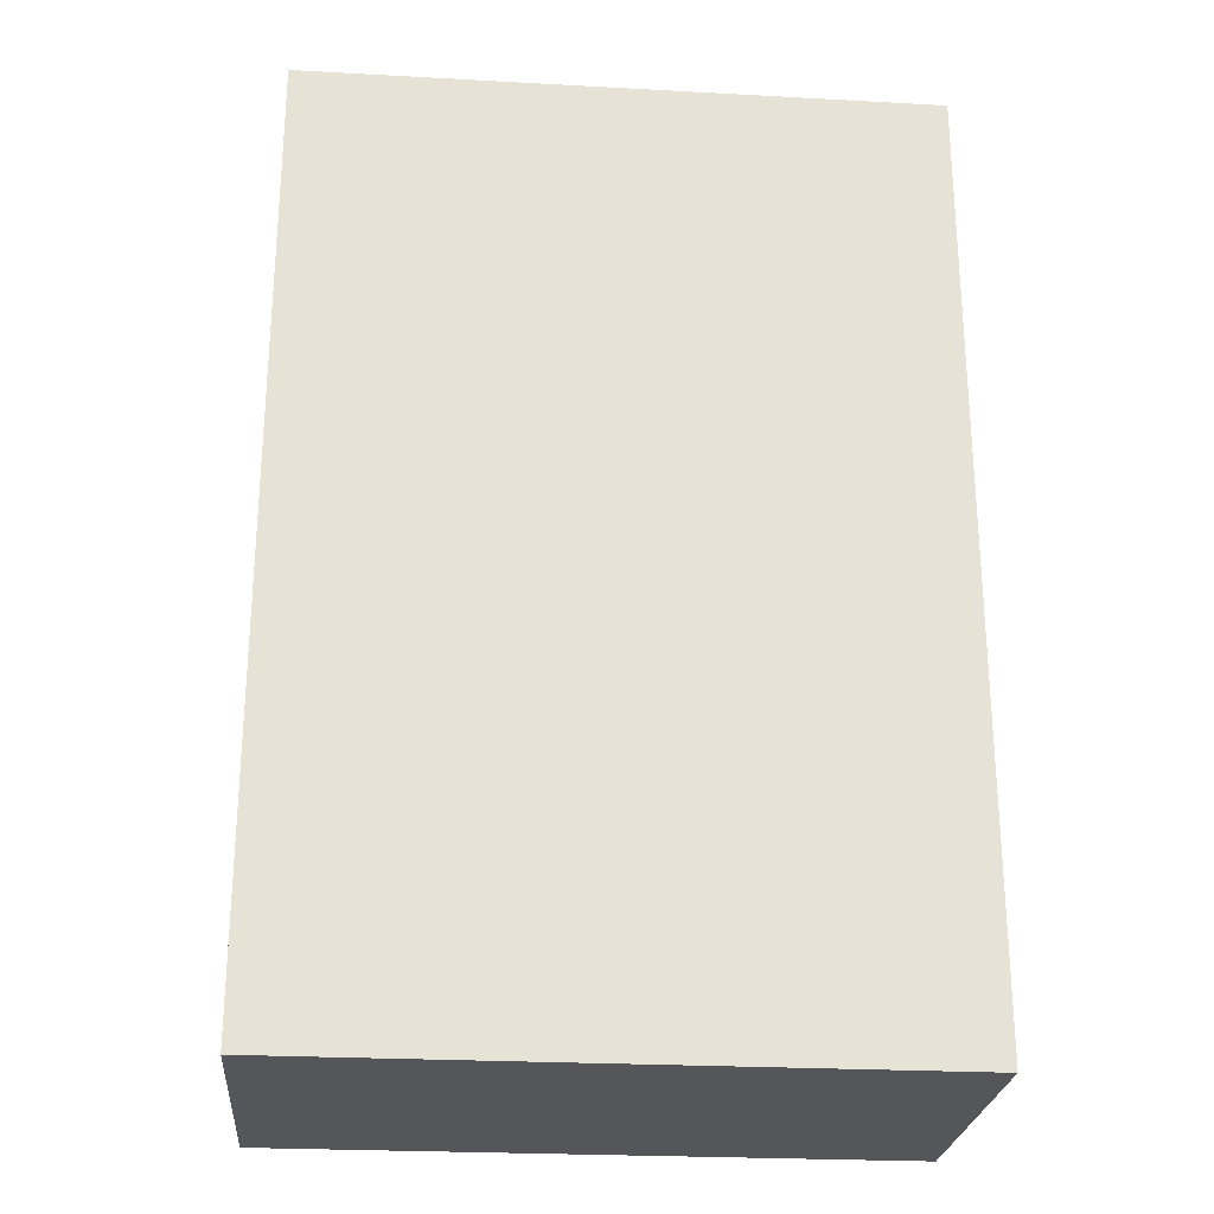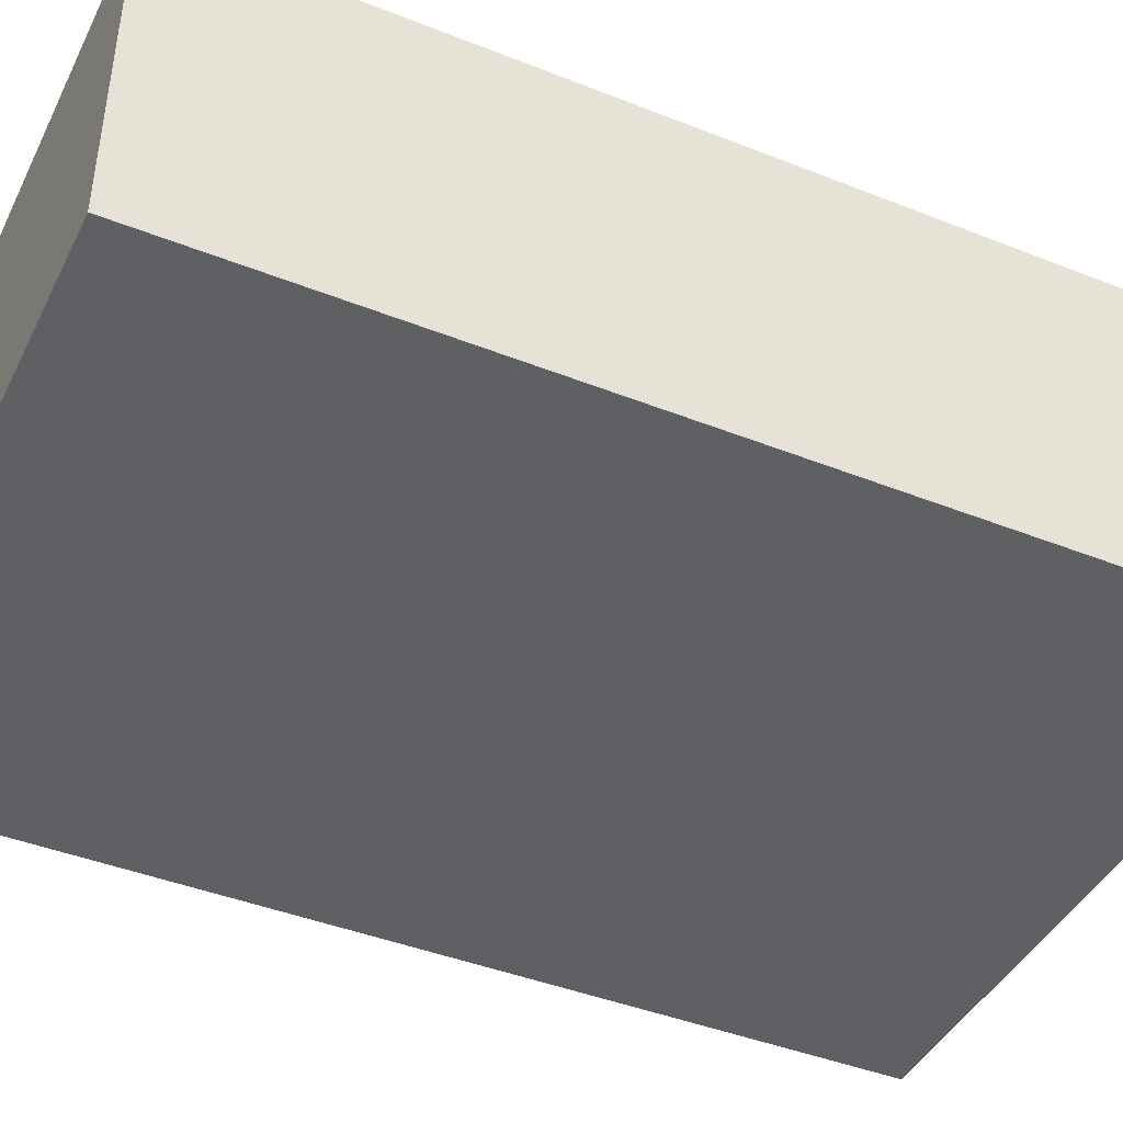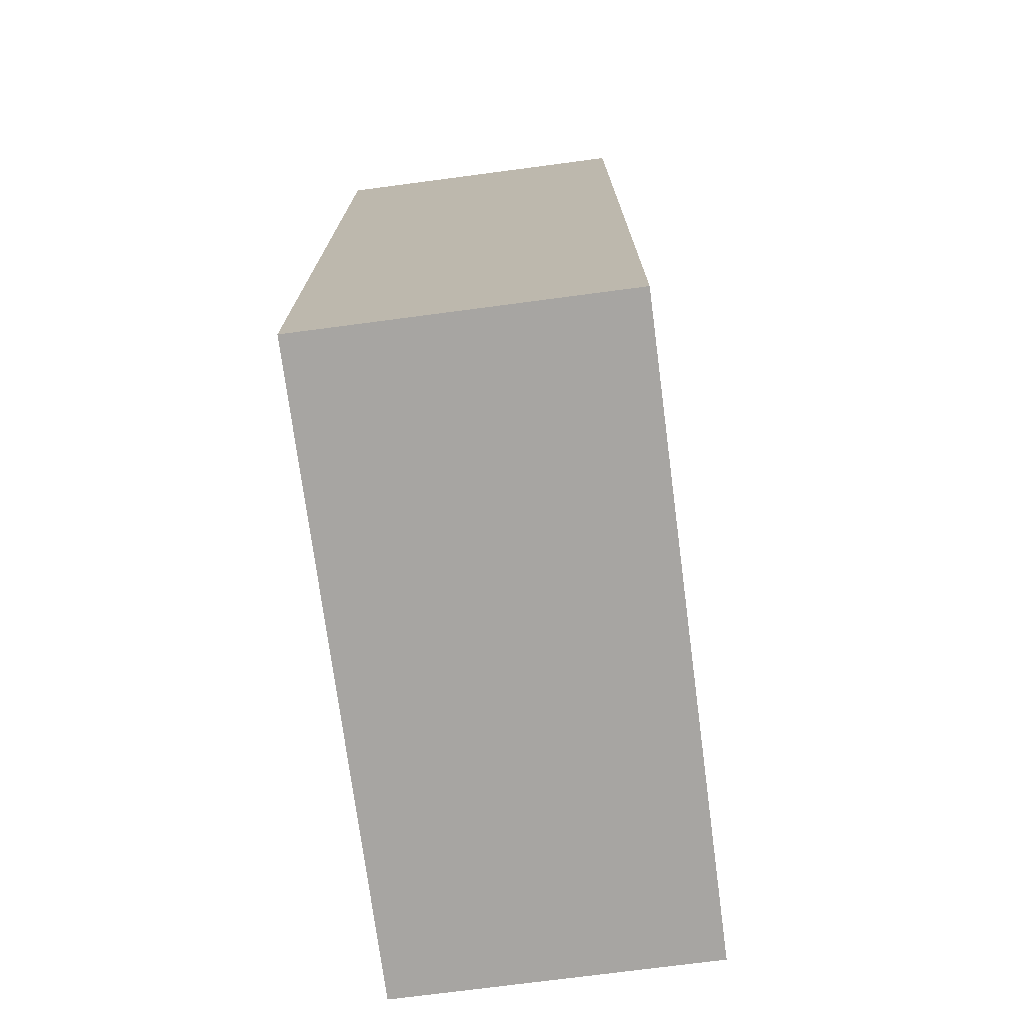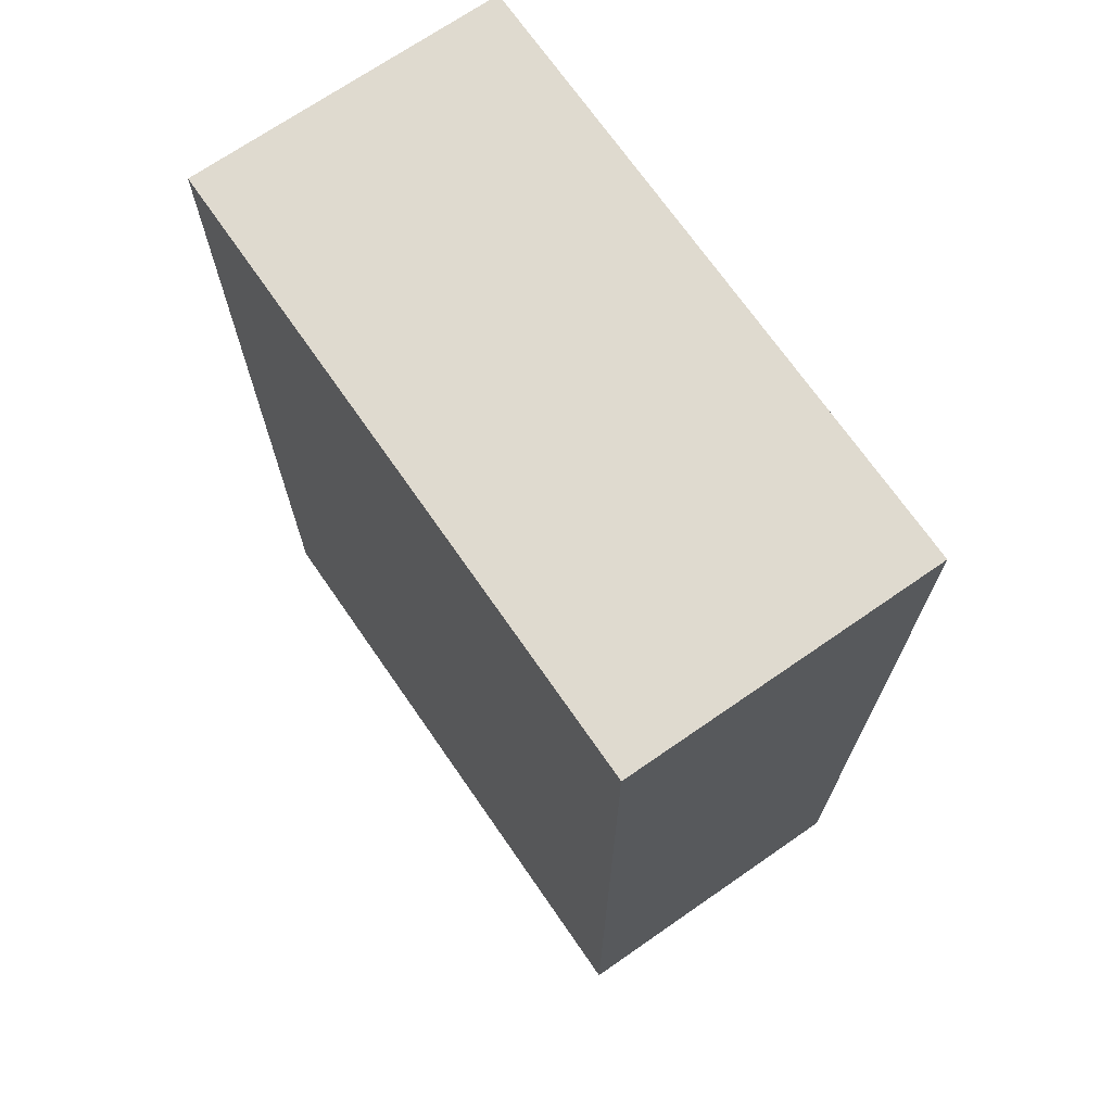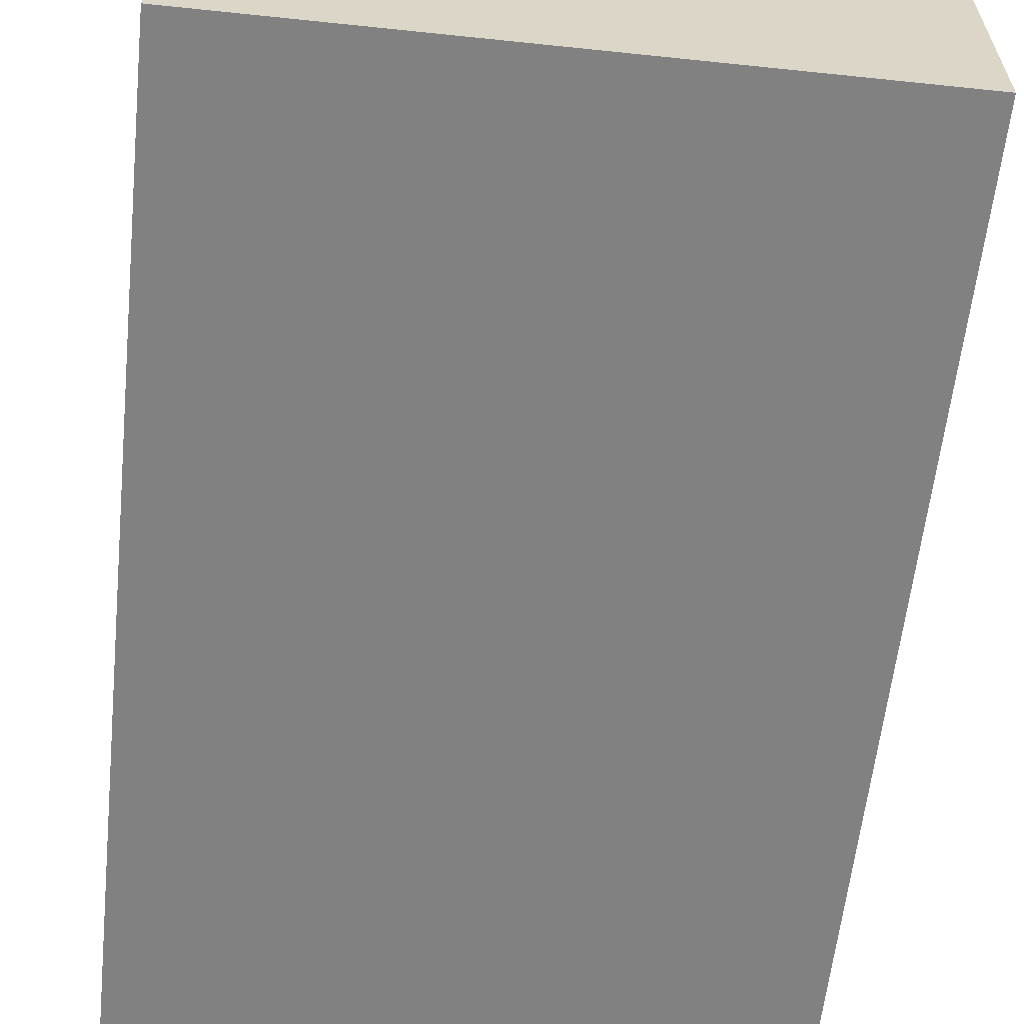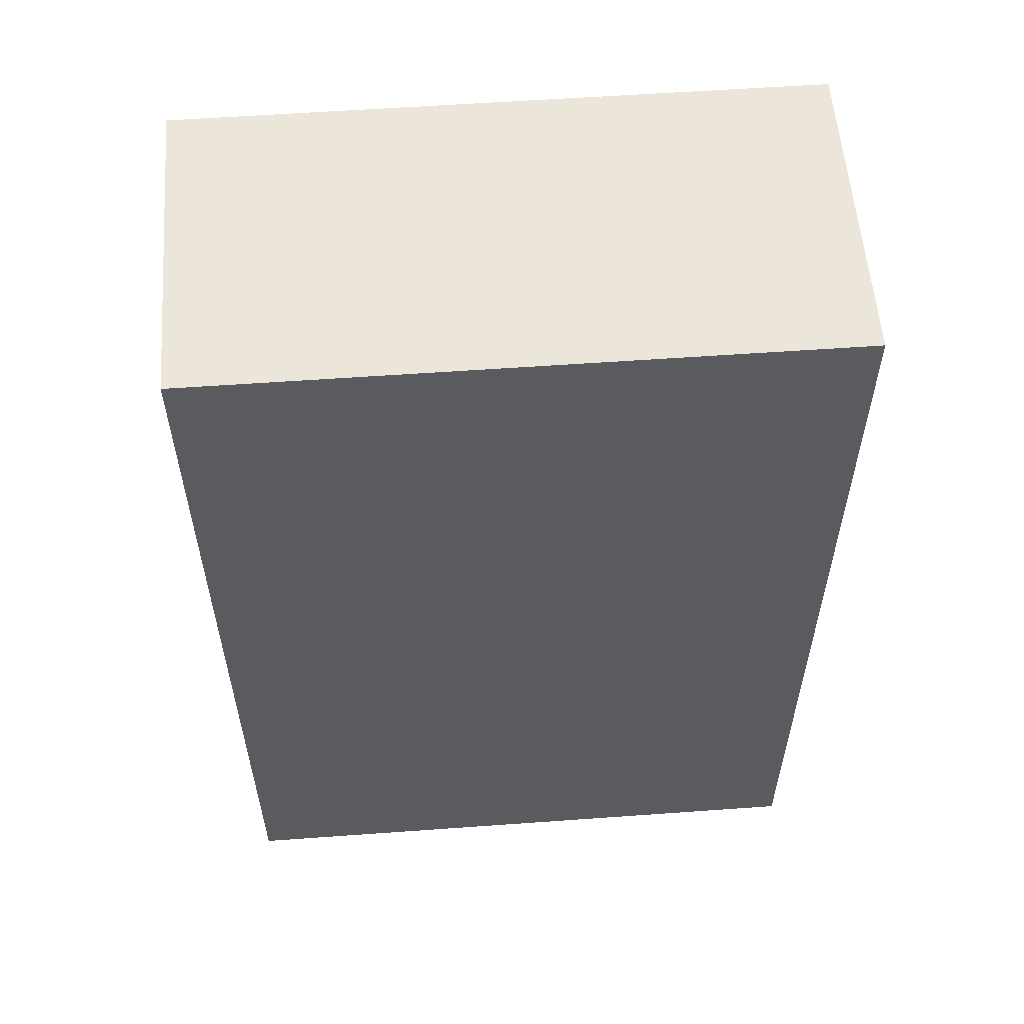
<metadata>
{"format":"obj","ext":"obj","renderer":"f3d","projection":"perspective","resolution":1024,"background":"white","views":[{"elev":-25.4,"azim":175.0,"up":"+Y"},{"elev":-43.0,"azim":64.8,"up":"+Z"},{"elev":-73.9,"azim":-82.5,"up":"+Y"},{"elev":70.6,"azim":-124.7,"up":"+Y"},{"elev":-60.5,"azim":173.9,"up":"+Z"},{"elev":57.0,"azim":175.7,"up":"+Y"}]}
</metadata>
<code>
o Body
v 0.25 1.094 0.125
v 0.25 1.094 -0.125
v 0.25 0.3438 0.125
v 0.25 0.3438 -0.125
v -0.25 1.094 -0.125
v -0.25 1.094 0.125
v -0.25 0.3438 -0.125
v -0.25 0.3438 0.125
v -0.25 1.094 -0.125
v 0.25 1.094 -0.125
v -0.25 1.094 0.125
v 0.25 1.094 0.125
v -0.25 0.3438 0.125
v 0.25 0.3438 0.125
v -0.25 0.3438 -0.125
v 0.25 0.3438 -0.125
v -0.25 1.094 0.125
v 0.25 1.094 0.125
v -0.25 0.3438 0.125
v 0.25 0.3438 0.125
v 0.25 1.094 -0.125
v -0.25 1.094 -0.125
v 0.25 0.3438 -0.125
v -0.25 0.3438 -0.125
f 1 3 2
f 3 4 2
f 5 7 6
f 7 8 6
f 9 11 10
f 11 12 10
f 13 15 14
f 15 16 14
f 17 19 18
f 19 20 18
f 21 23 22
f 23 24 22

</code>
